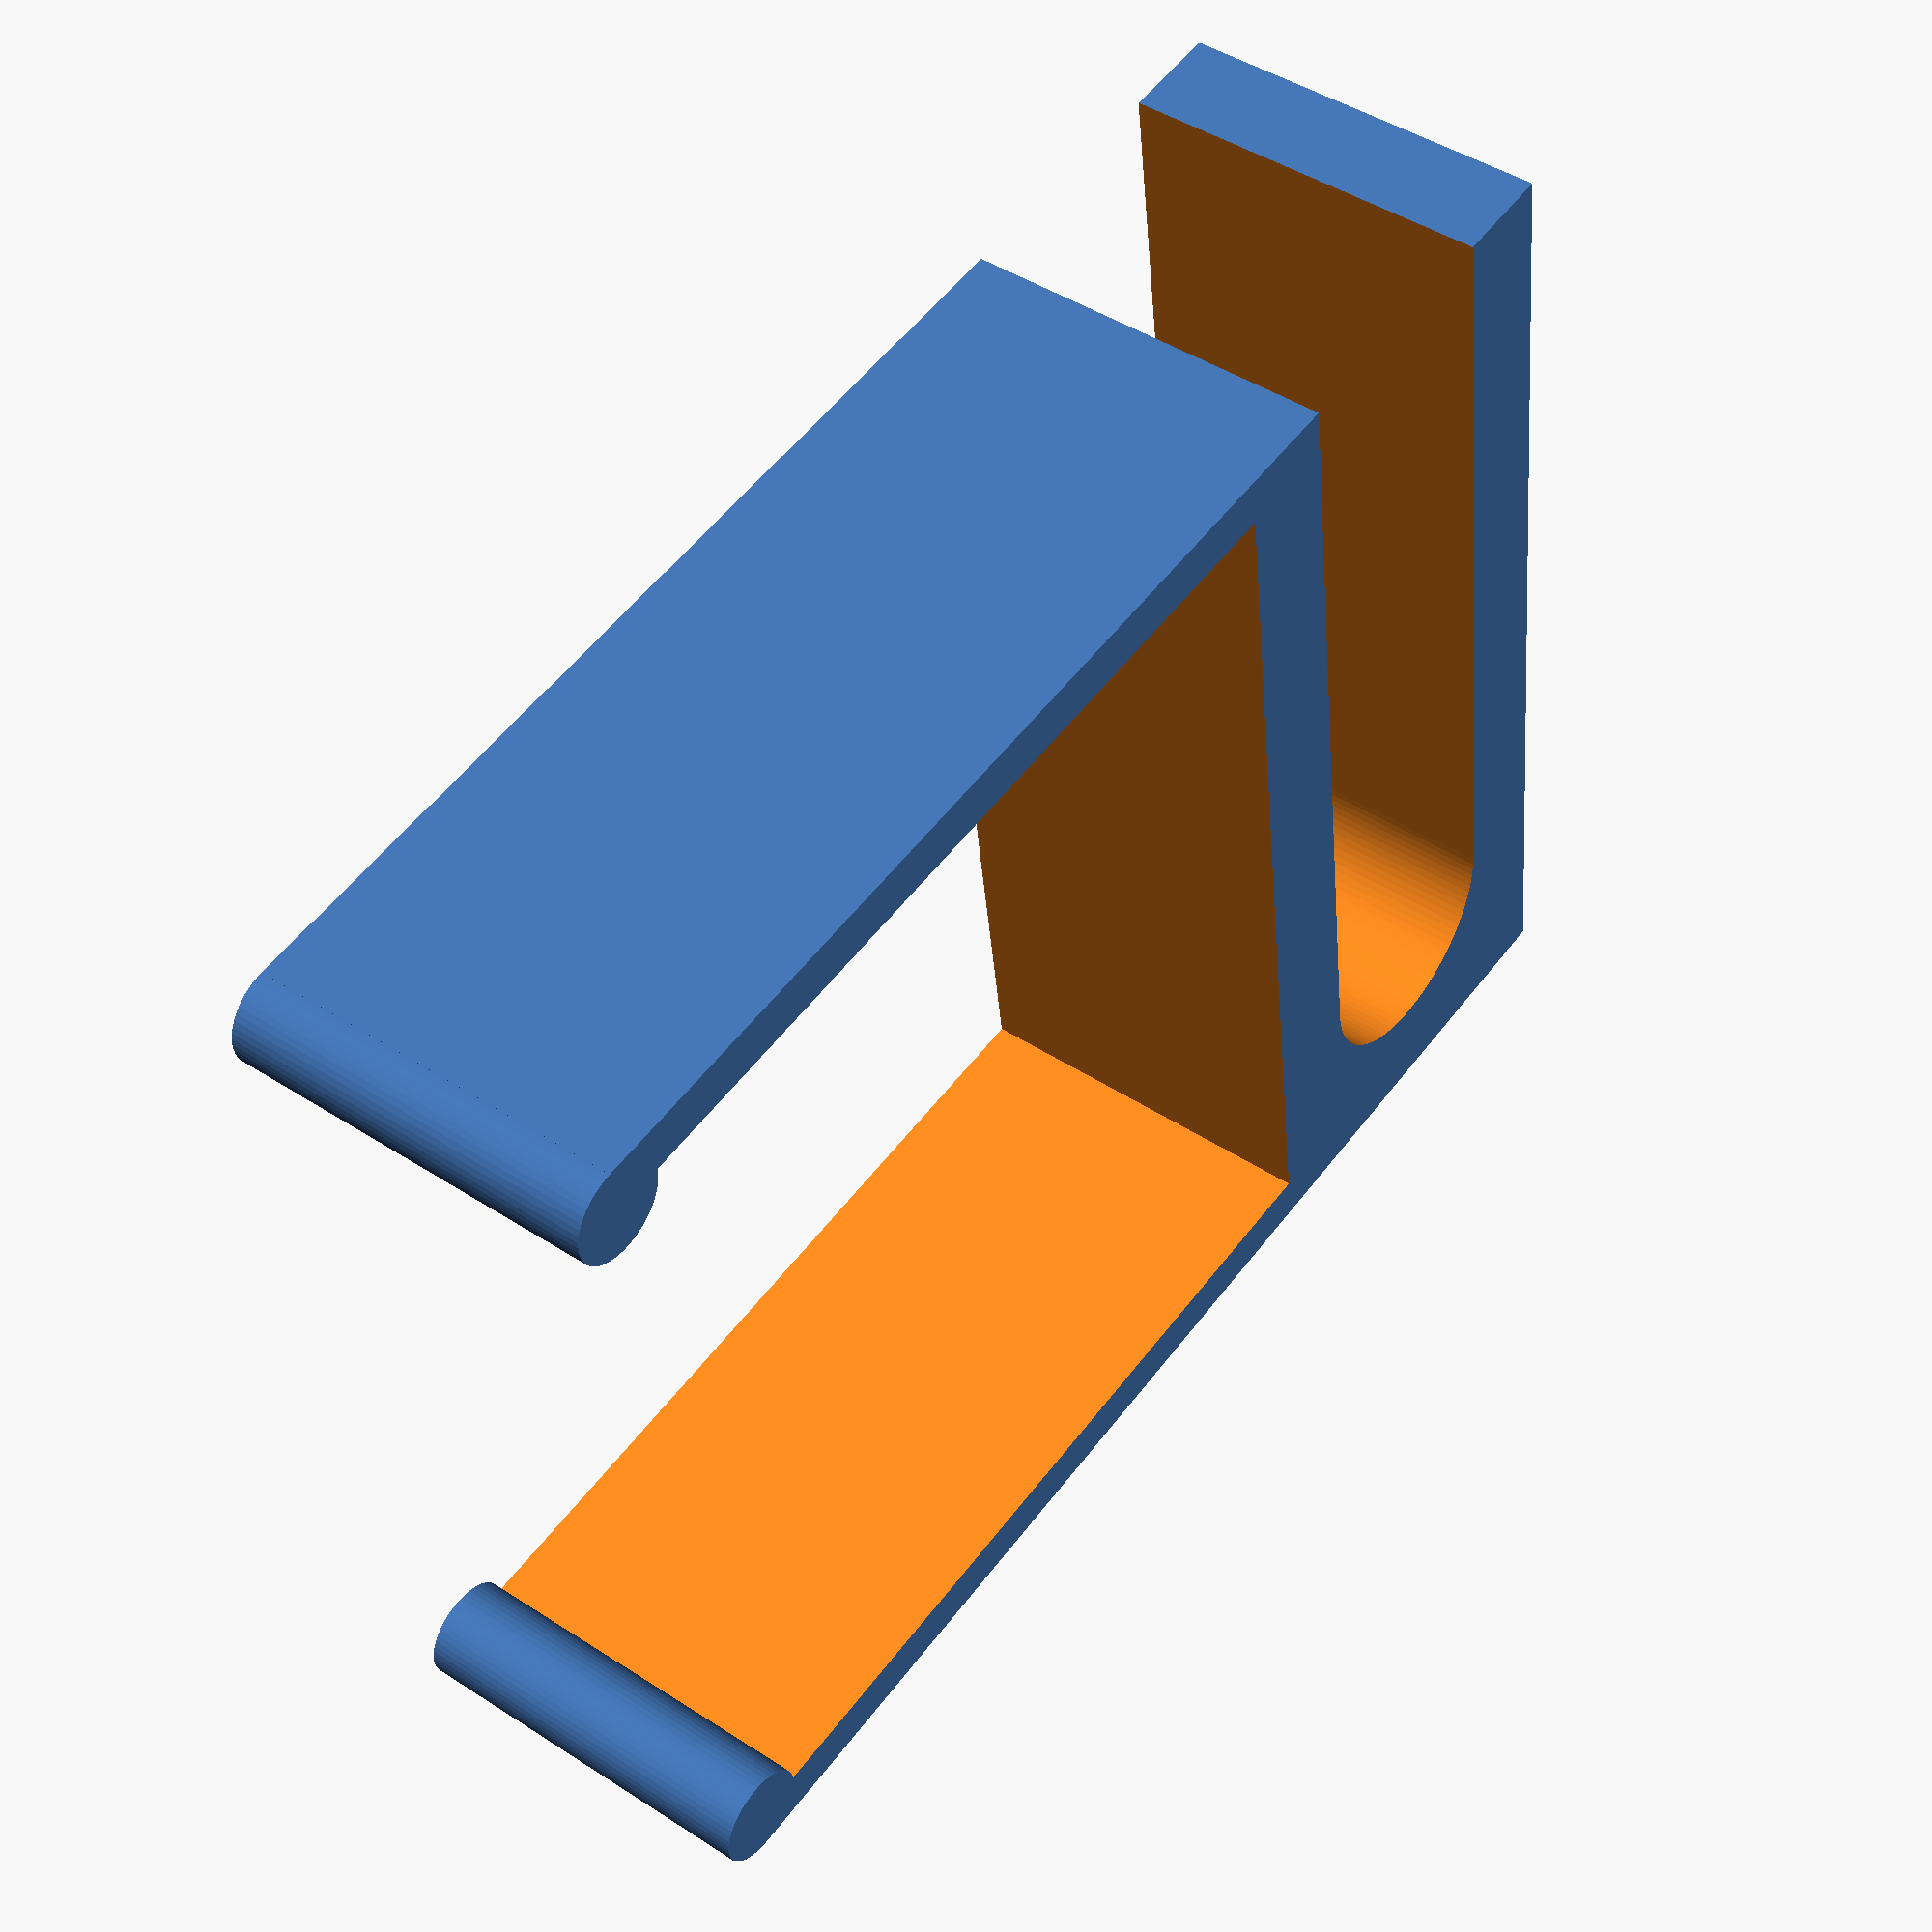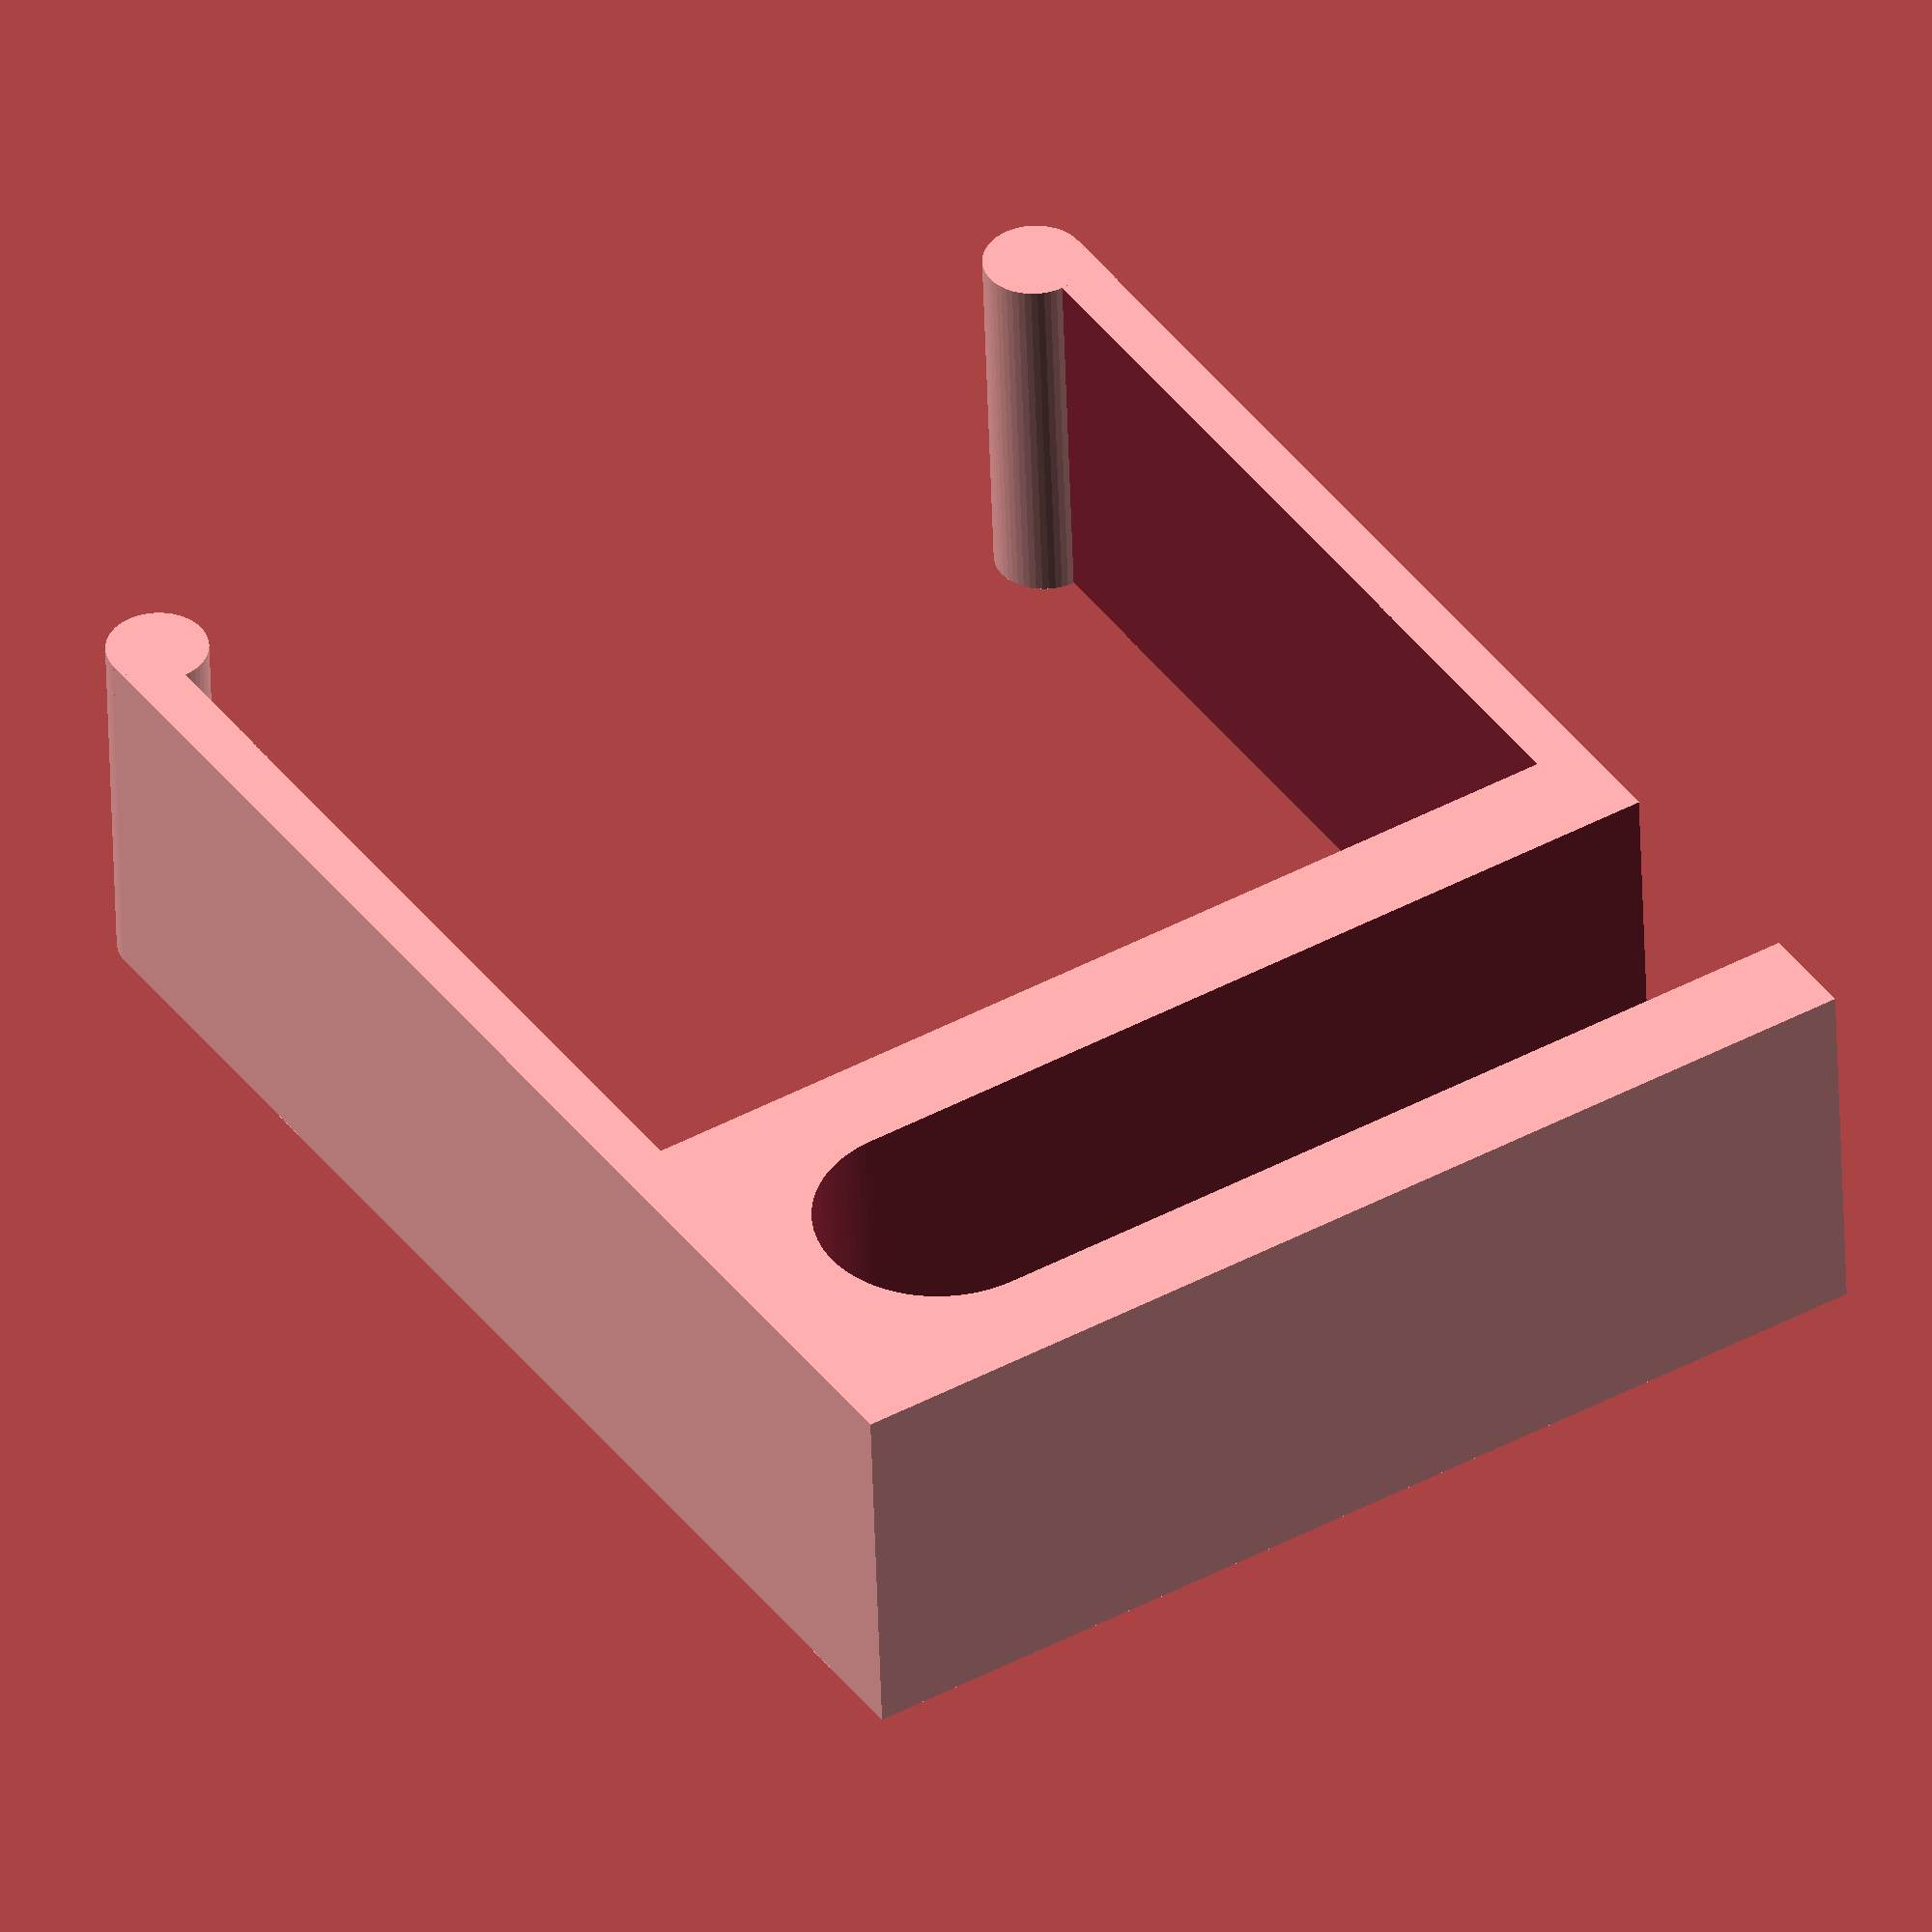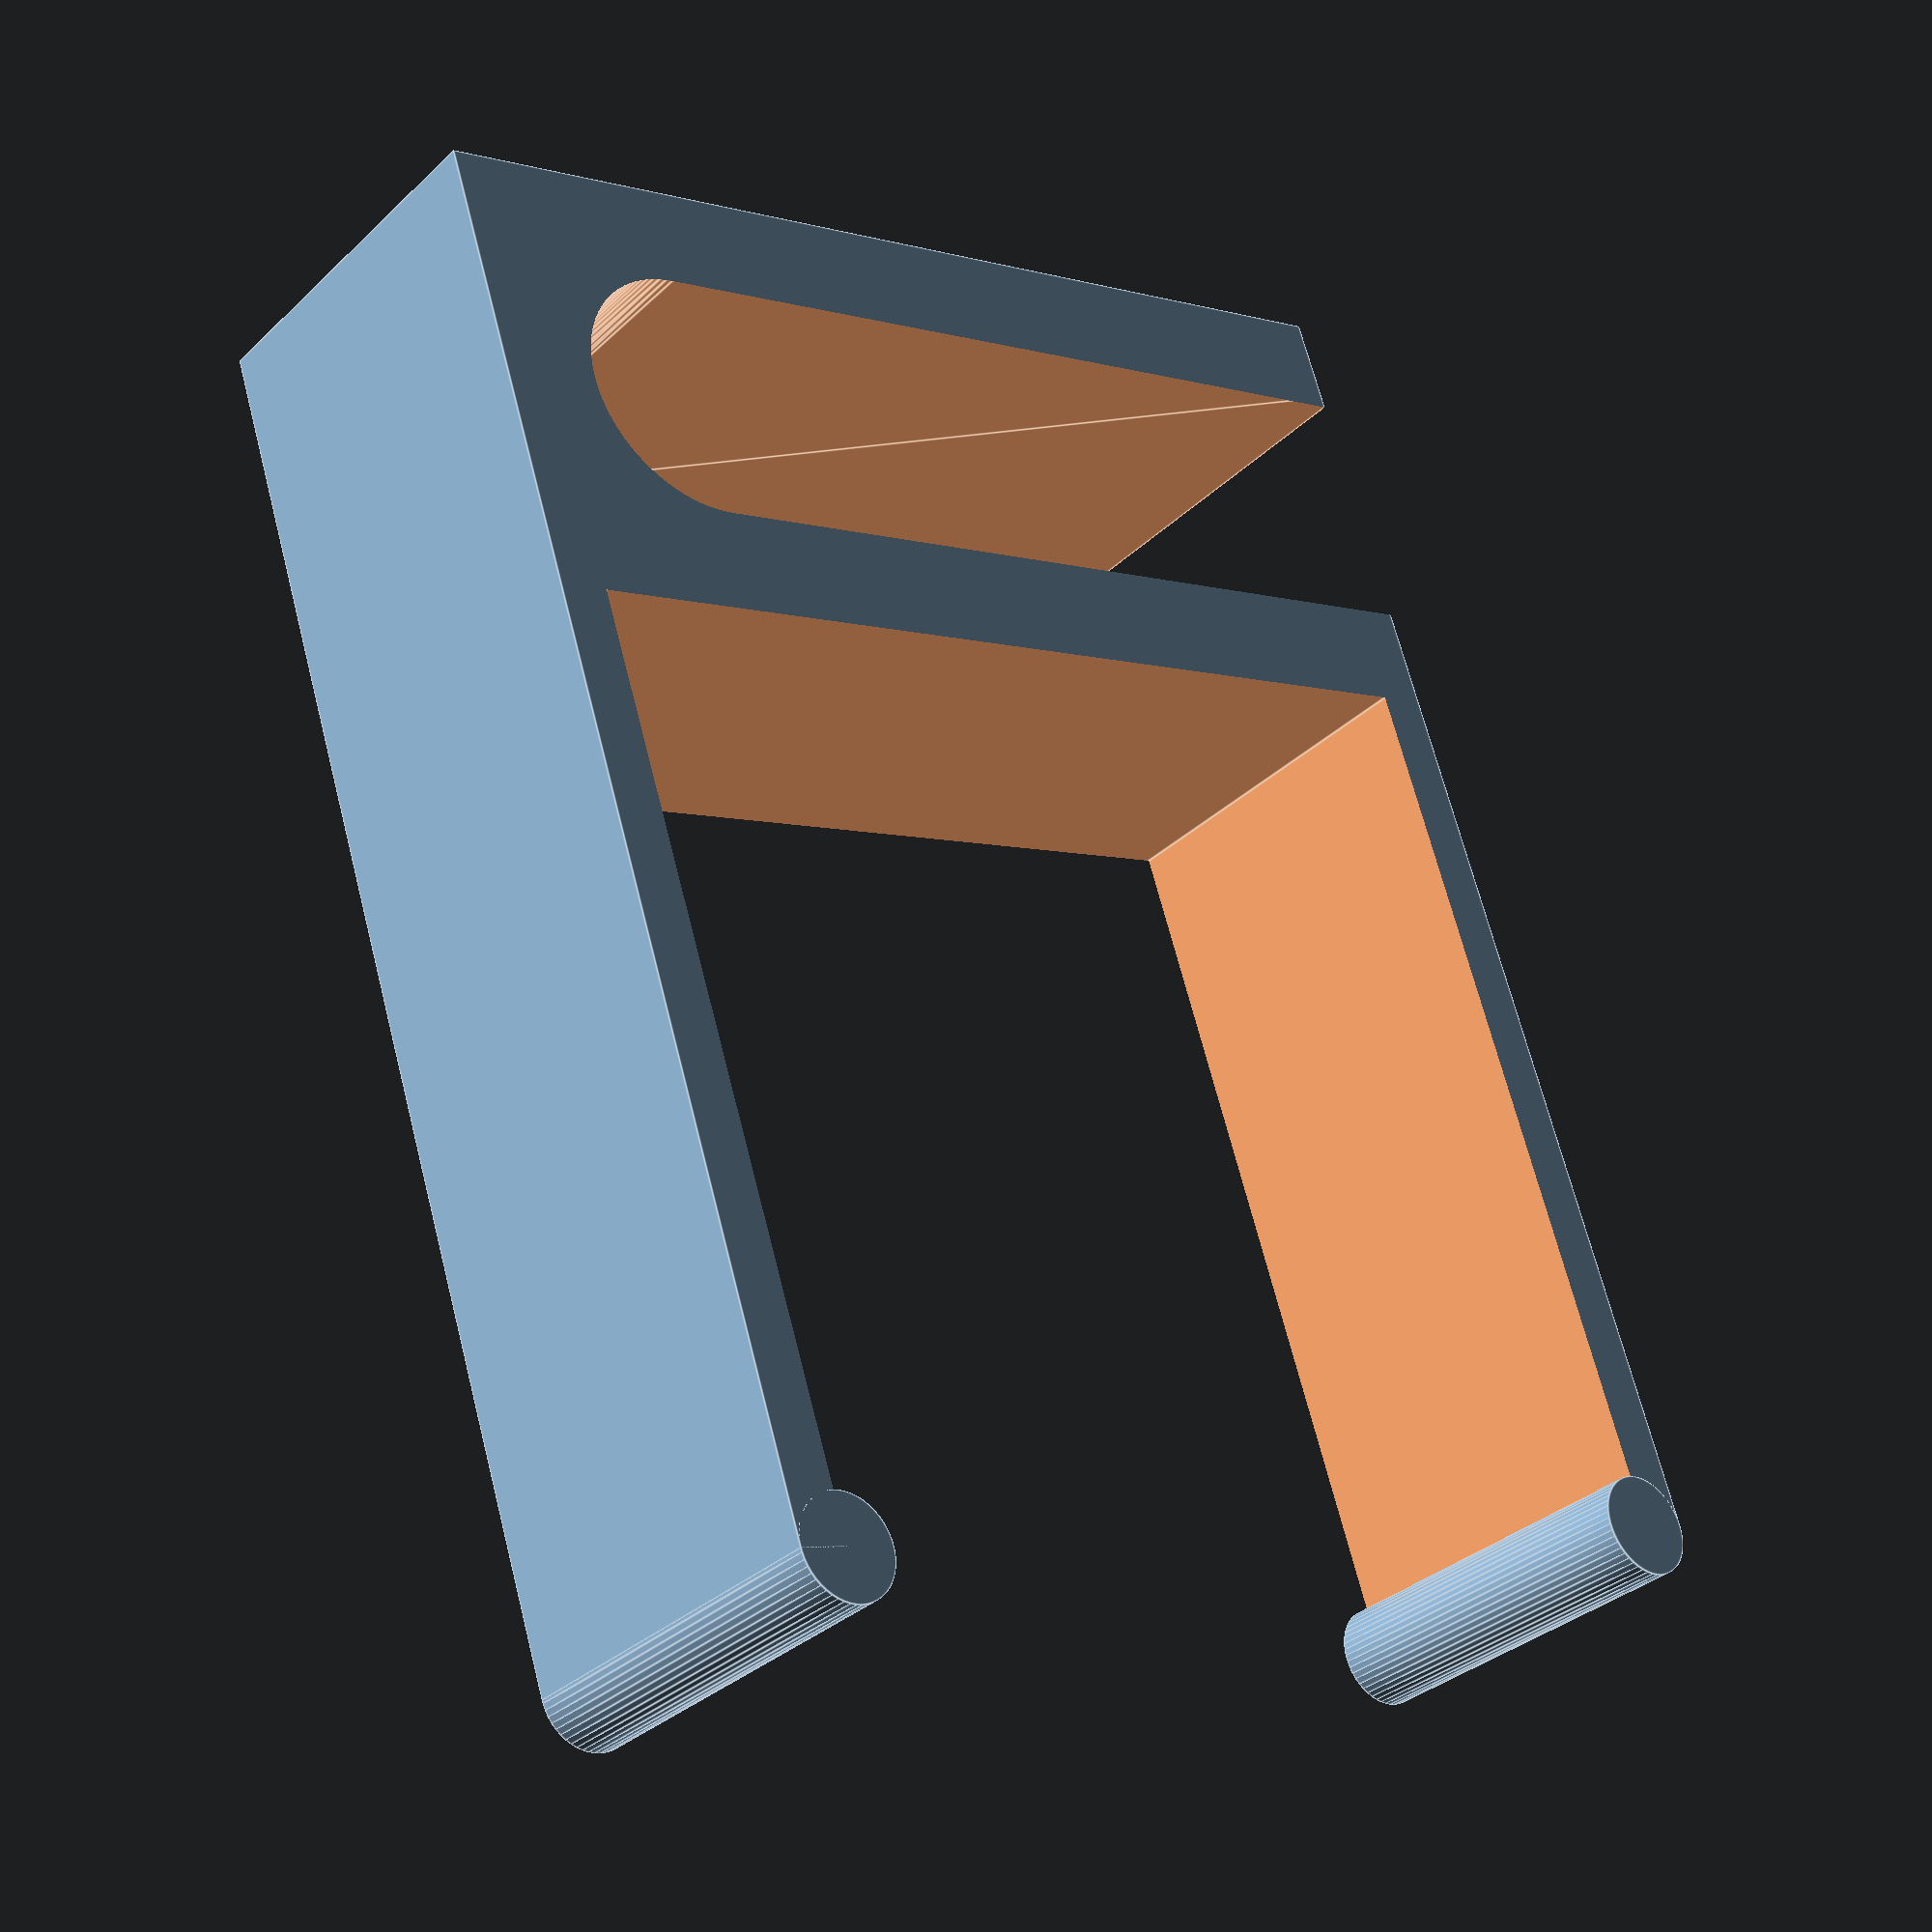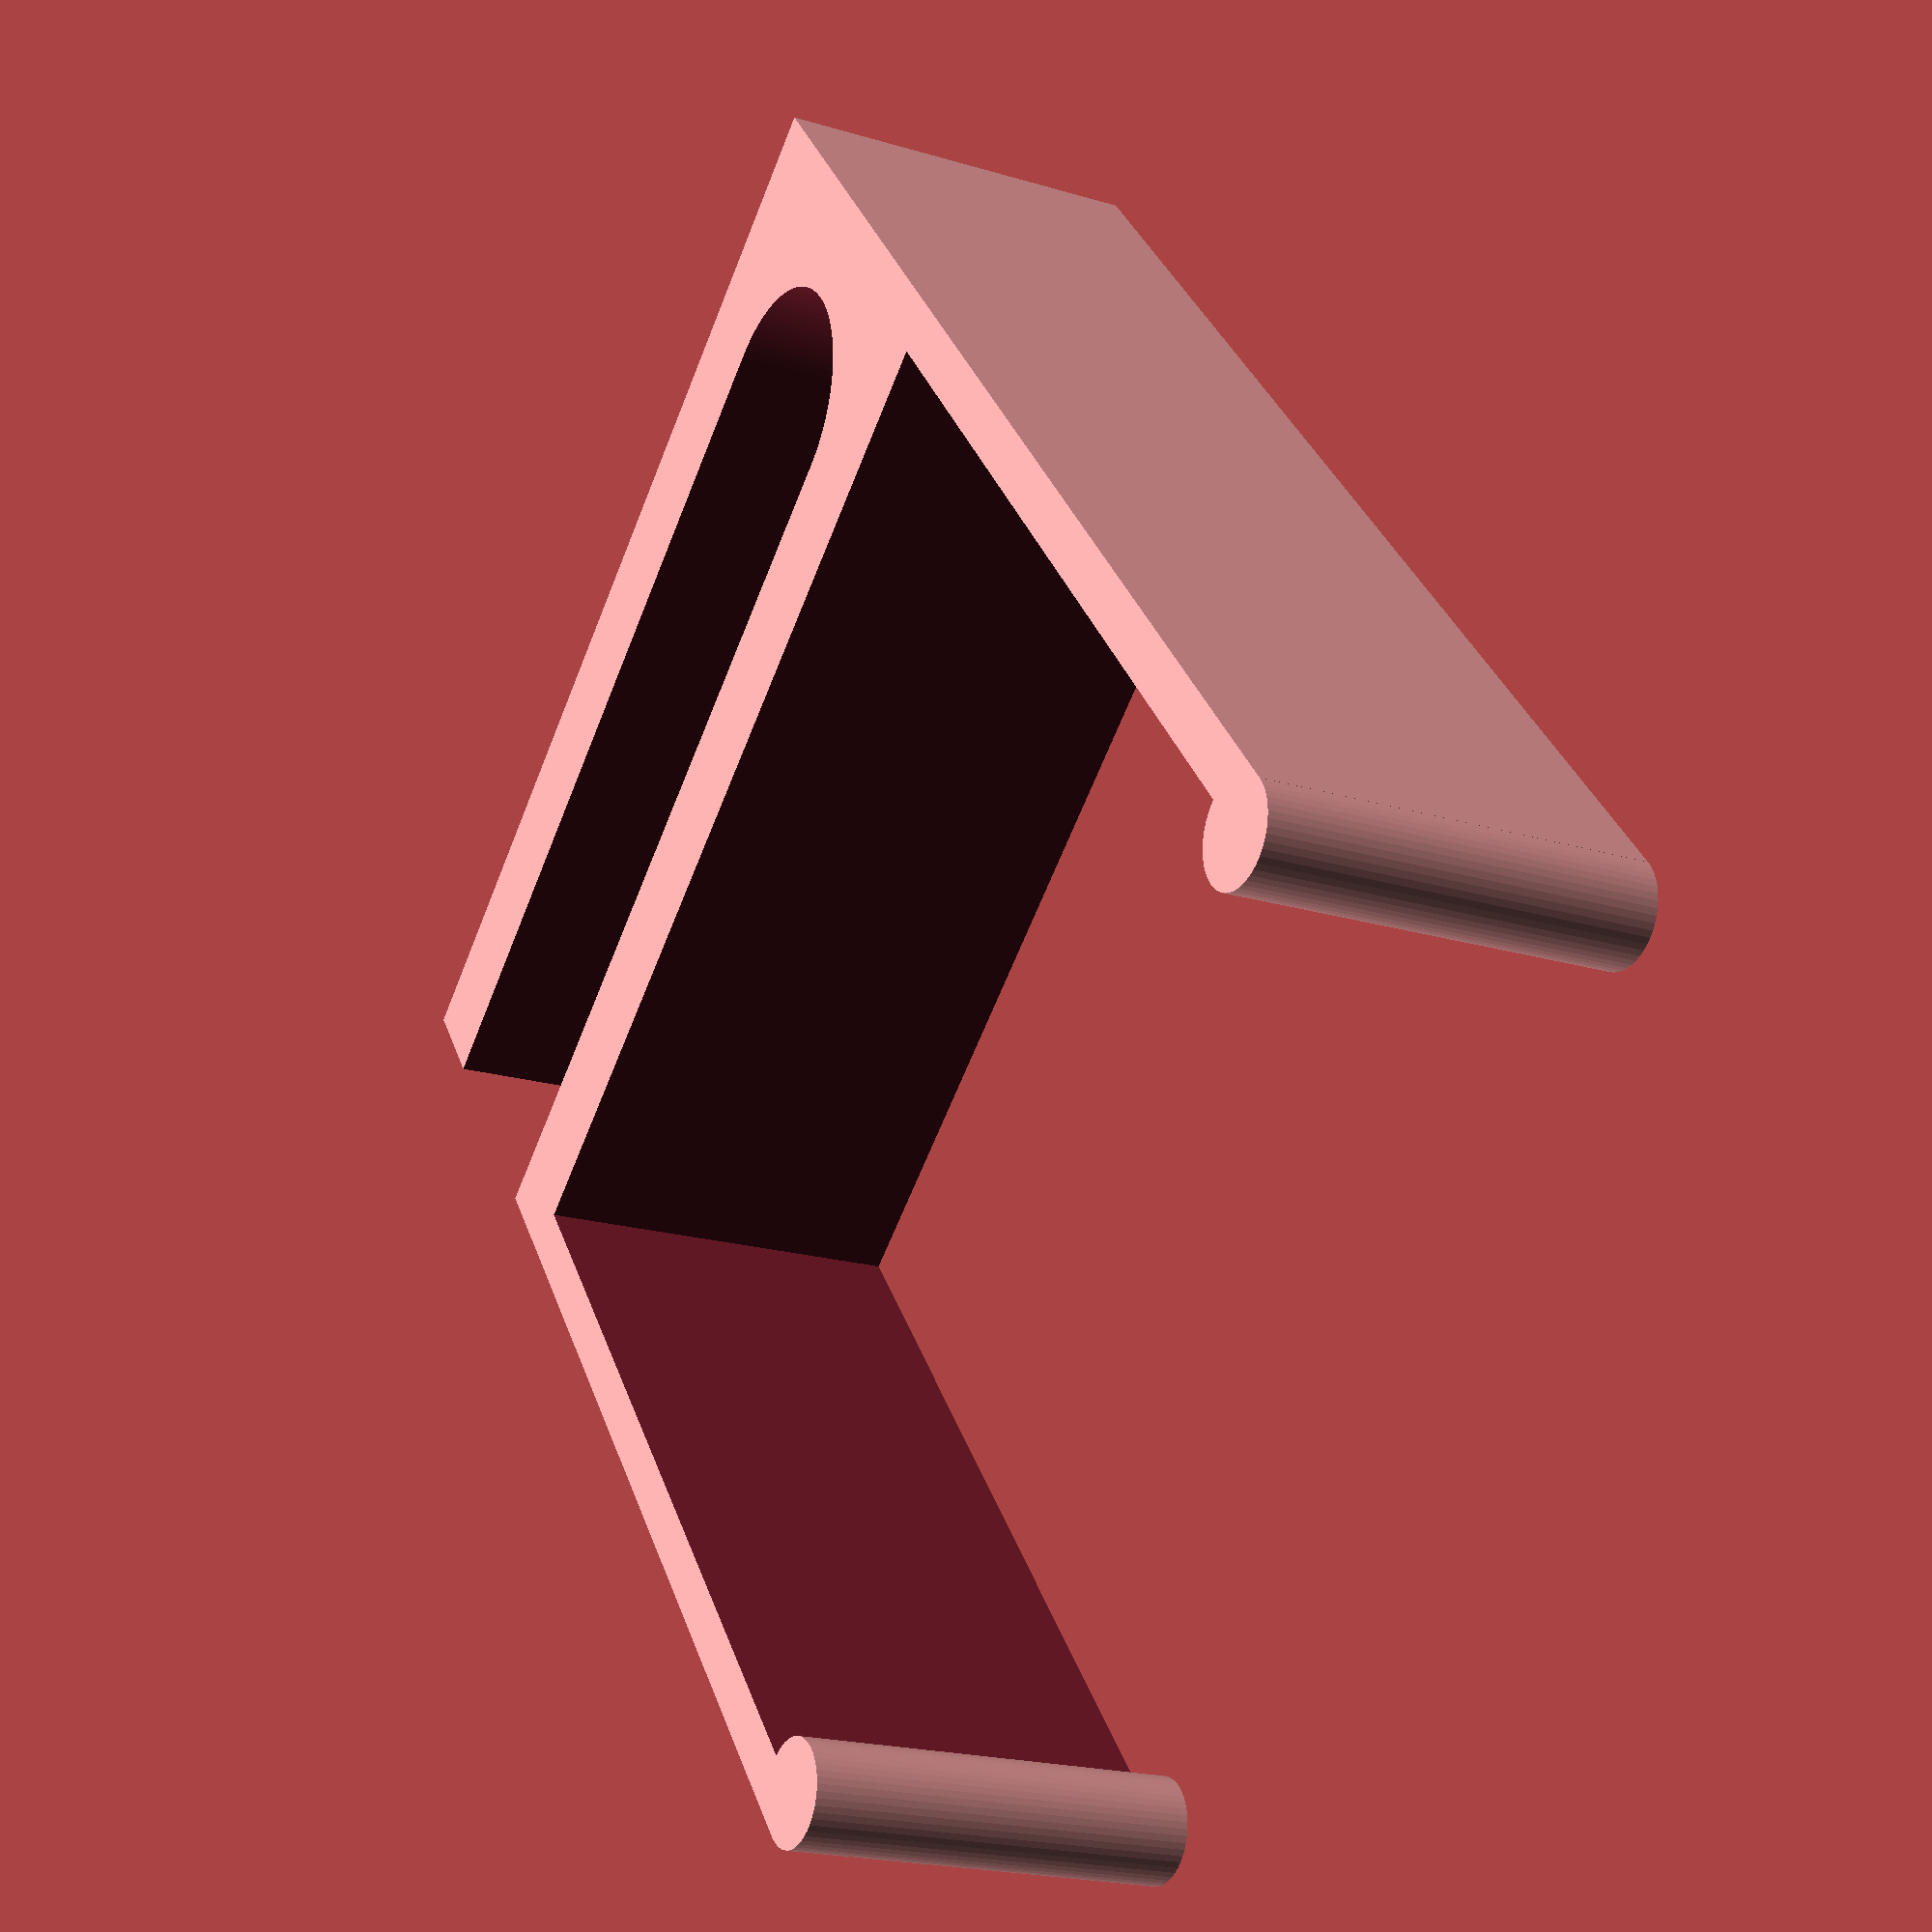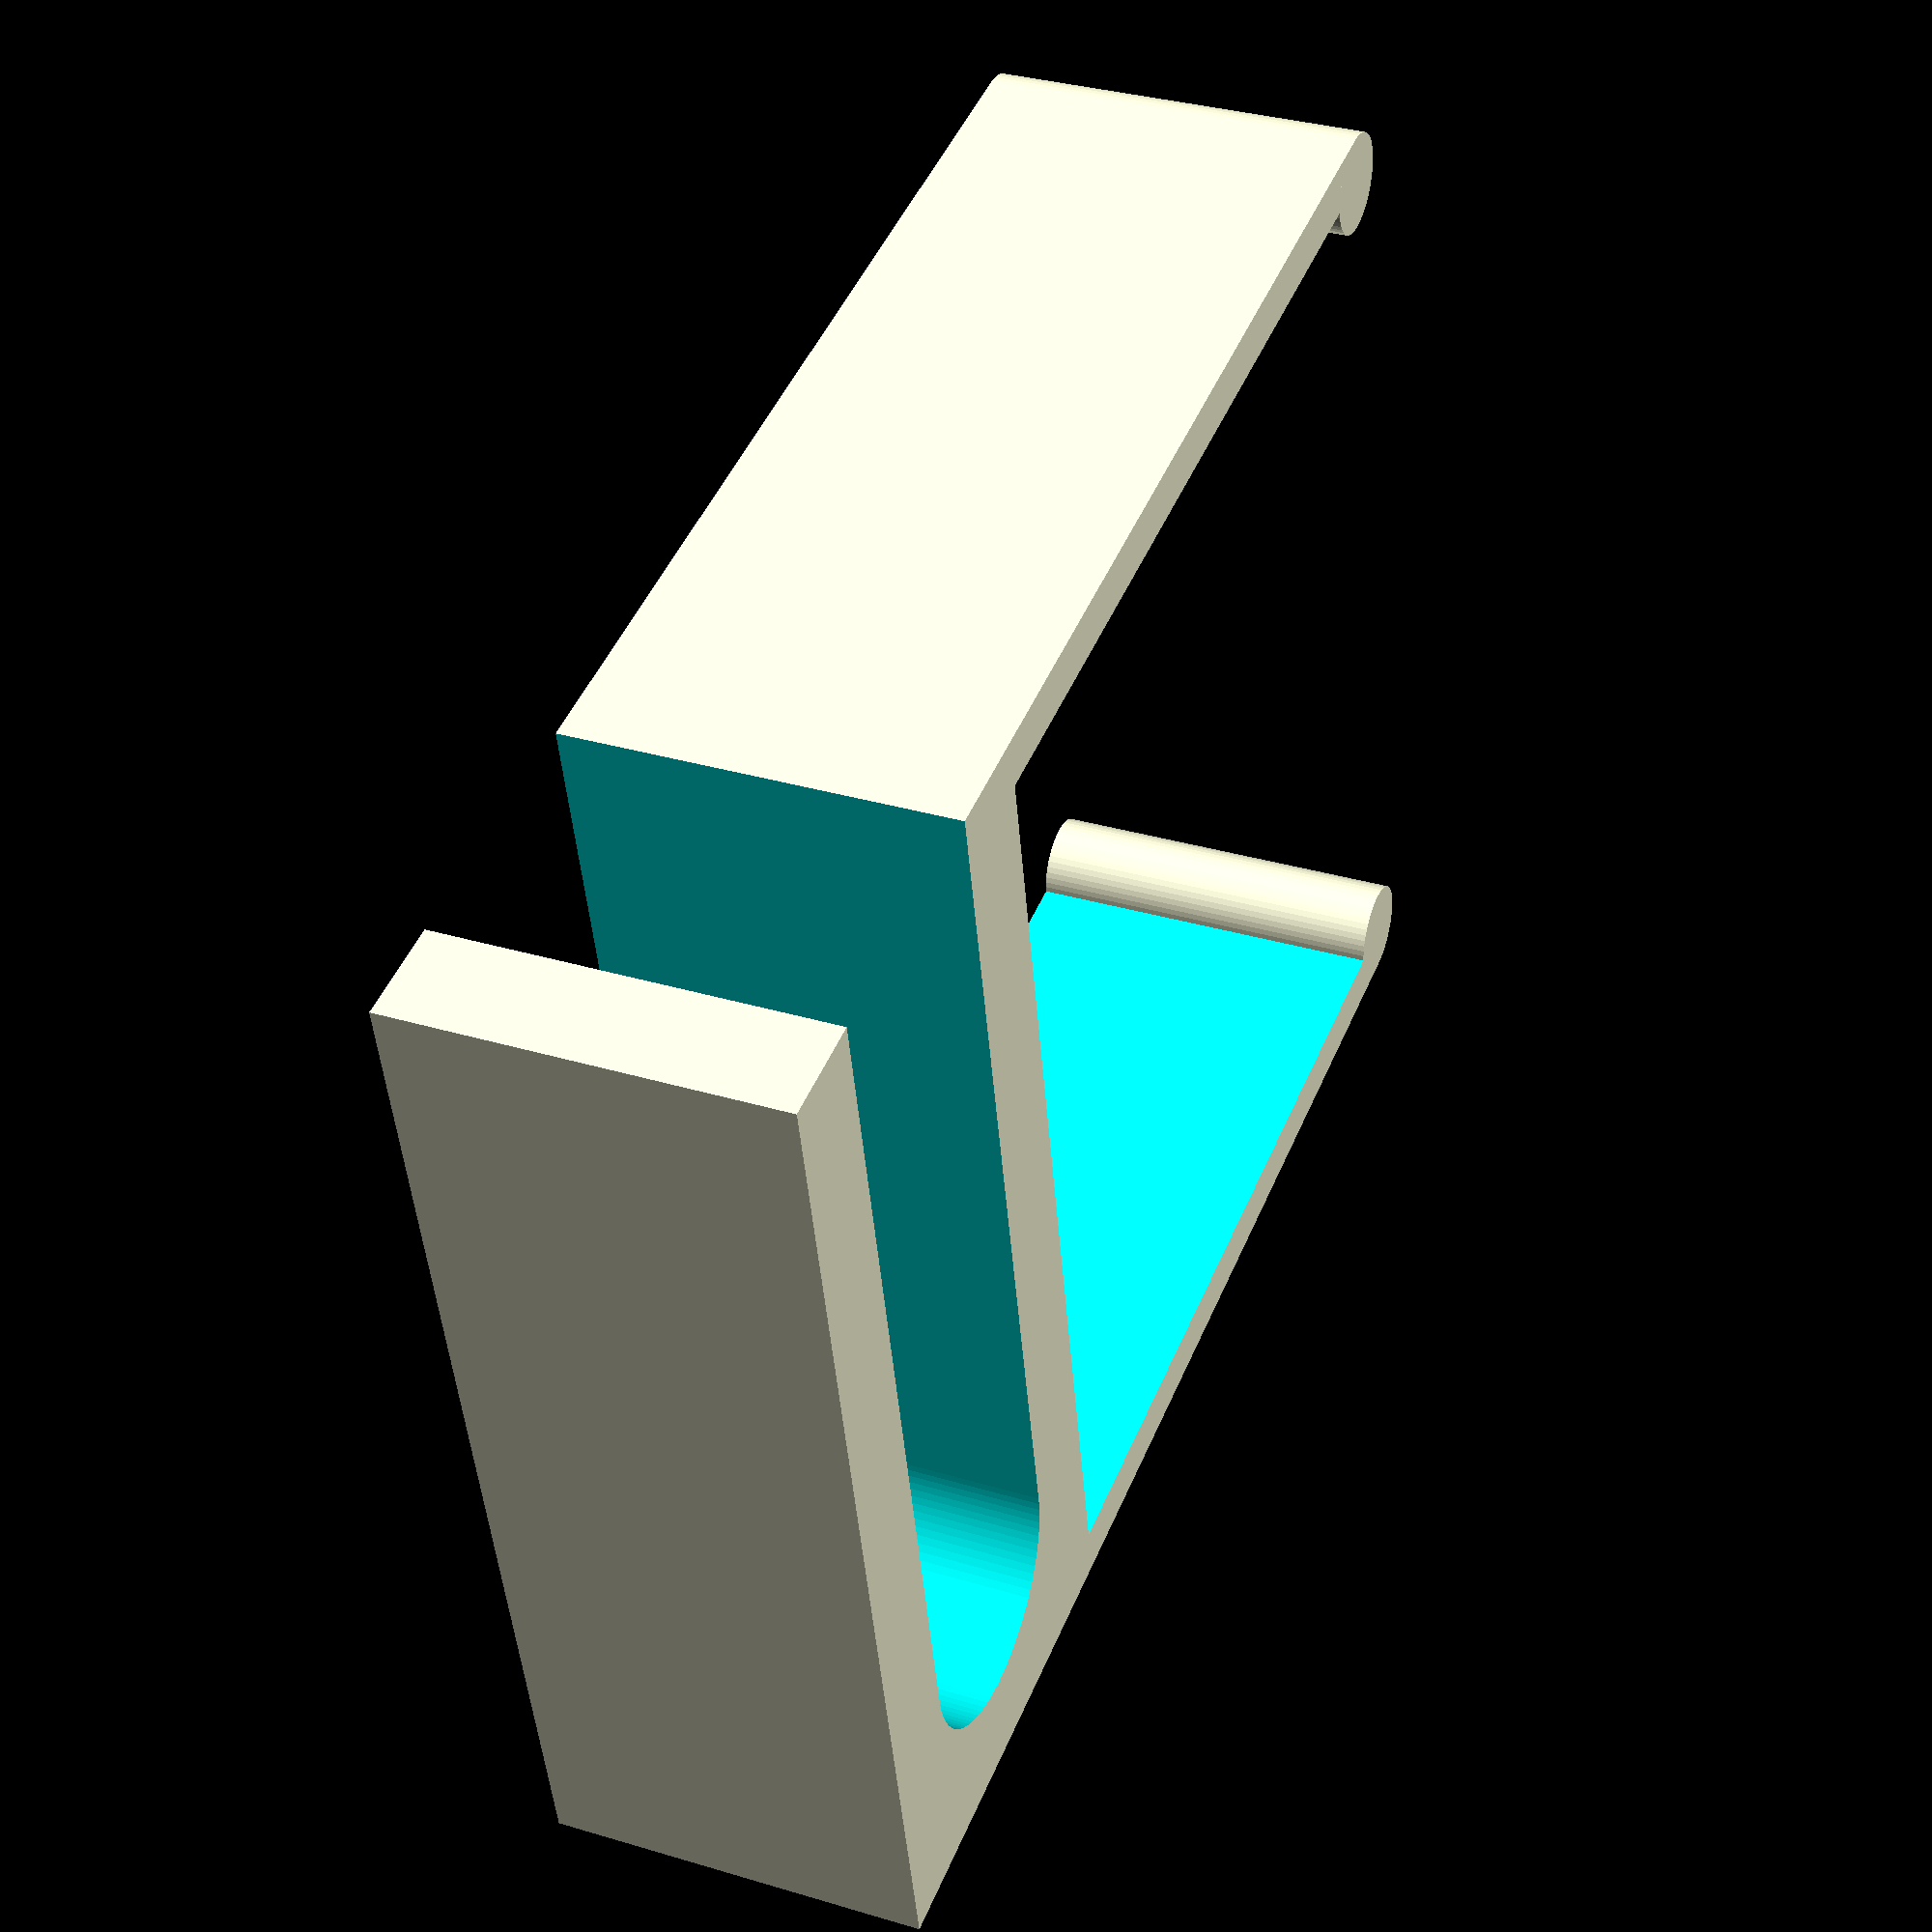
<openscad>
$desk_height = 40;
$width =  15;
$depth = 50;
$cable_diameter = 10;
$wall_thickness = 2;

rotate([90, 0, 0])
{

difference()
{
    cube([$depth + $wall_thickness * 2, $width, $desk_height + $wall_thickness * 2]);

    translate([-0.1, -$wall_thickness / 2, $wall_thickness])
    cube([$depth-$cable_diameter - $wall_thickness * 2, $width + $wall_thickness, $desk_height]);

    hull()
    {
        rotate([-90, 0, 0])
            translate([$depth - $cable_diameter / 2, -$cable_diameter / 2 - $wall_thickness * 2, -1])
                cylinder($width + $wall_thickness, $cable_diameter / 2, $cable_diameter / 2, $fn = 100);

        rotate([-90, 0, 0])
            translate([$depth - $cable_diameter / 2, -$desk_height - $wall_thickness * 2, -1])
                cylinder($width+2, $cable_diameter / 2, $cable_diameter / 2, $fn = 100);
    }
}

translate([0, 0, $wall_thickness])
    rotate([-90, 0, 0])
        cylinder($width, $wall_thickness, $wall_thickness, $fn = 50);

translate([0, 0, , $desk_height + $wall_thickness])
    rotate([-90, 0, 0])
        cylinder($width, $wall_thickness, $wall_thickness, $fn = 50);
}
</openscad>
<views>
elev=314.8 azim=187.8 roll=127.0 proj=p view=wireframe
elev=229.1 azim=302.6 roll=358.3 proj=o view=wireframe
elev=33.2 azim=251.7 roll=321.8 proj=p view=edges
elev=200.8 azim=129.3 roll=298.3 proj=p view=wireframe
elev=146.9 azim=347.9 roll=247.6 proj=p view=solid
</views>
